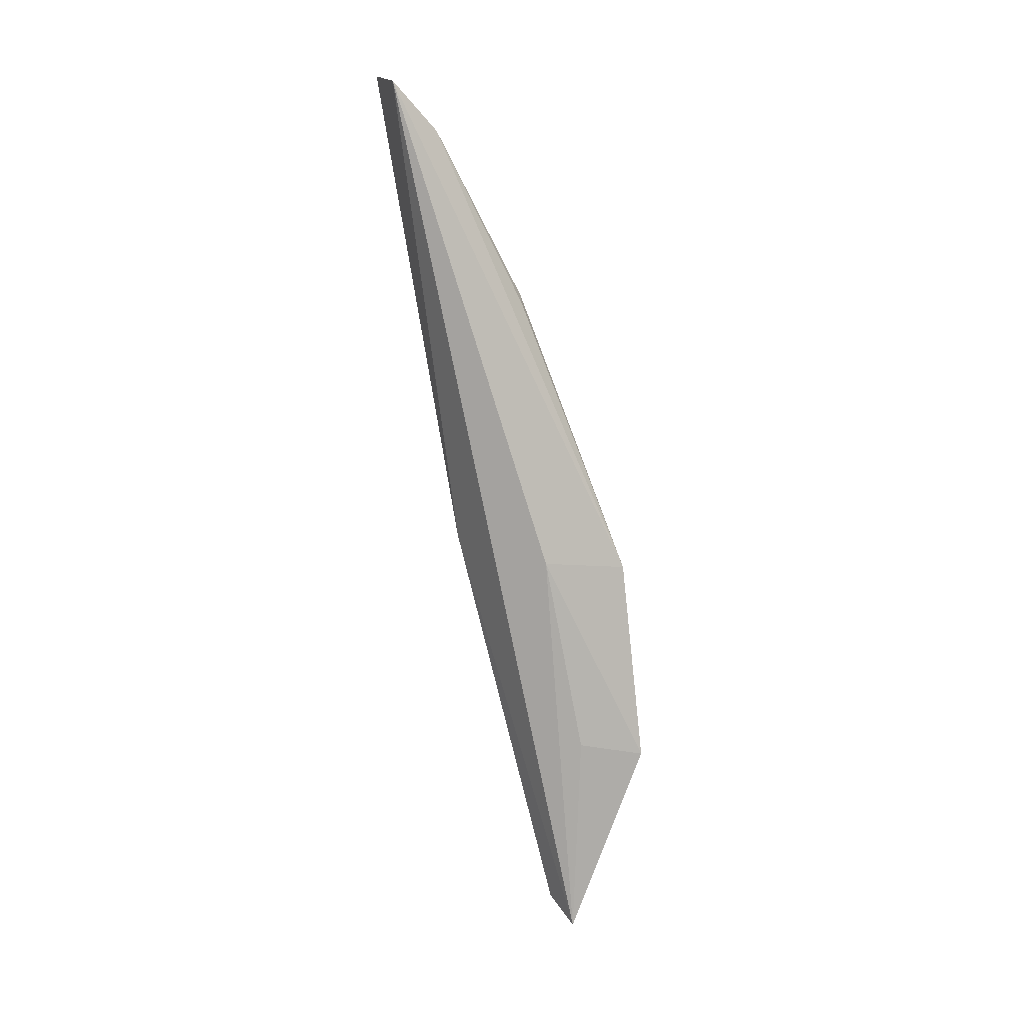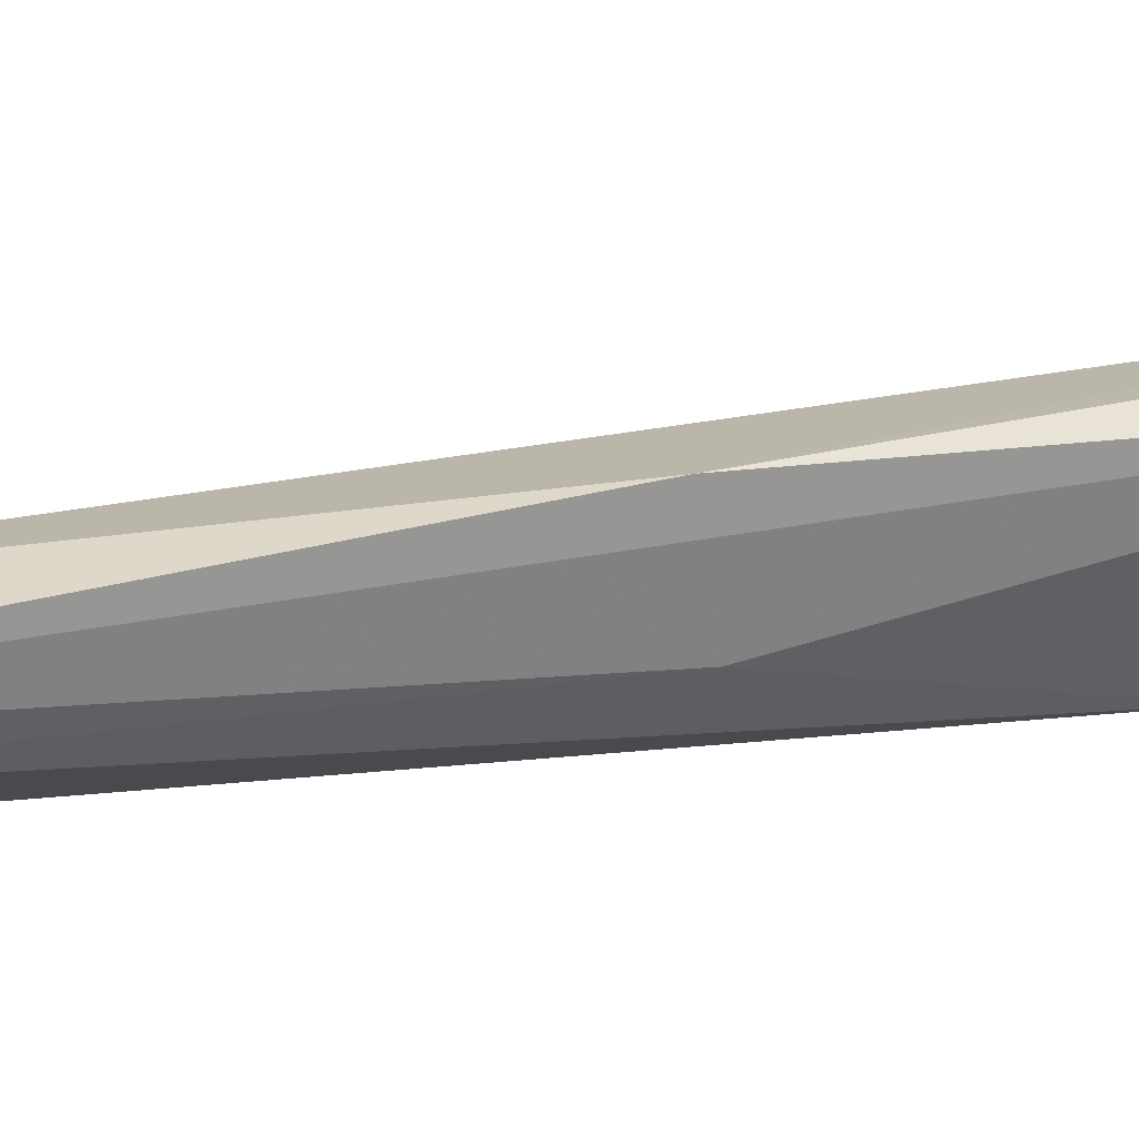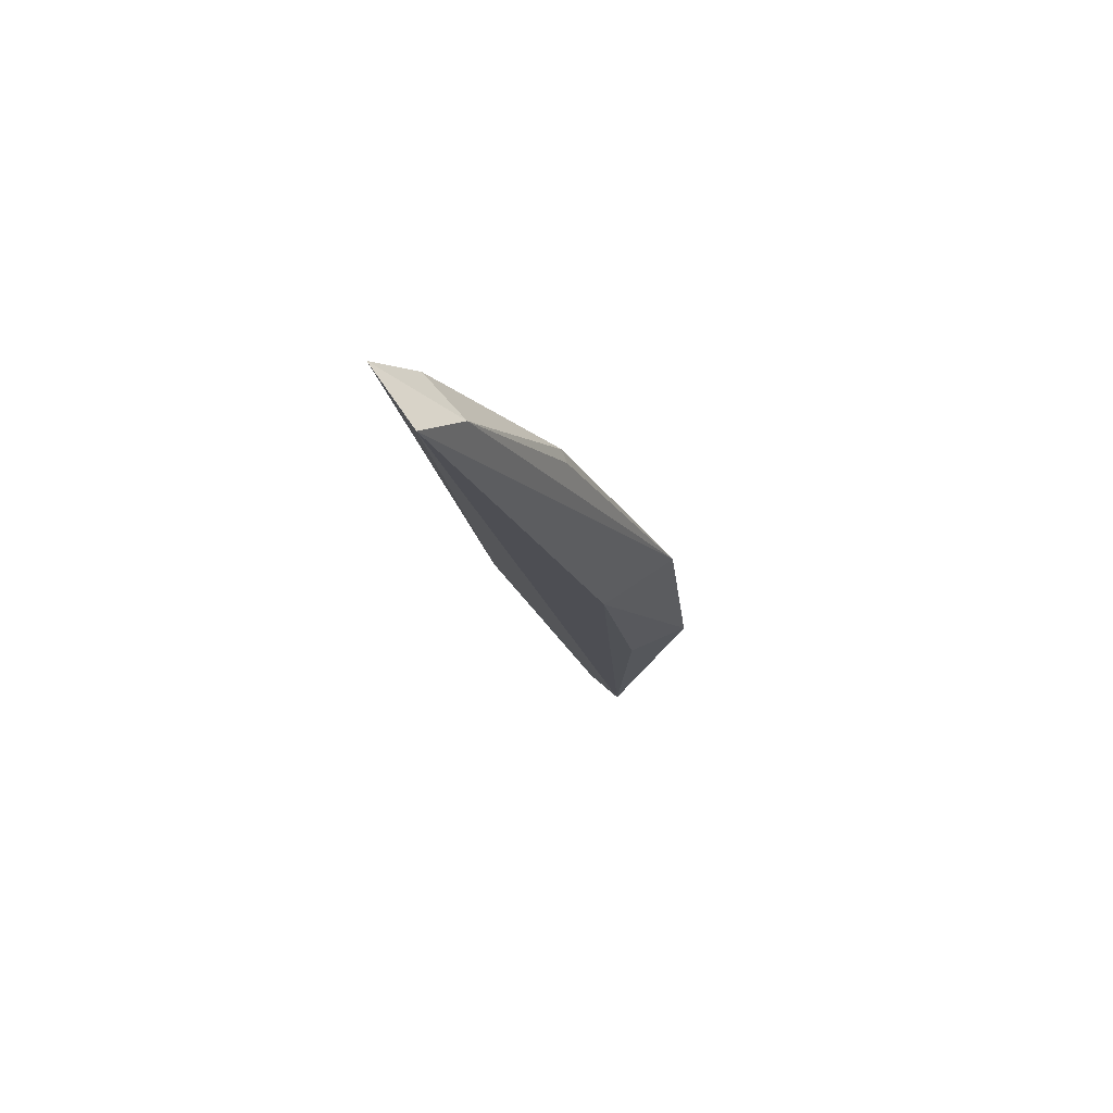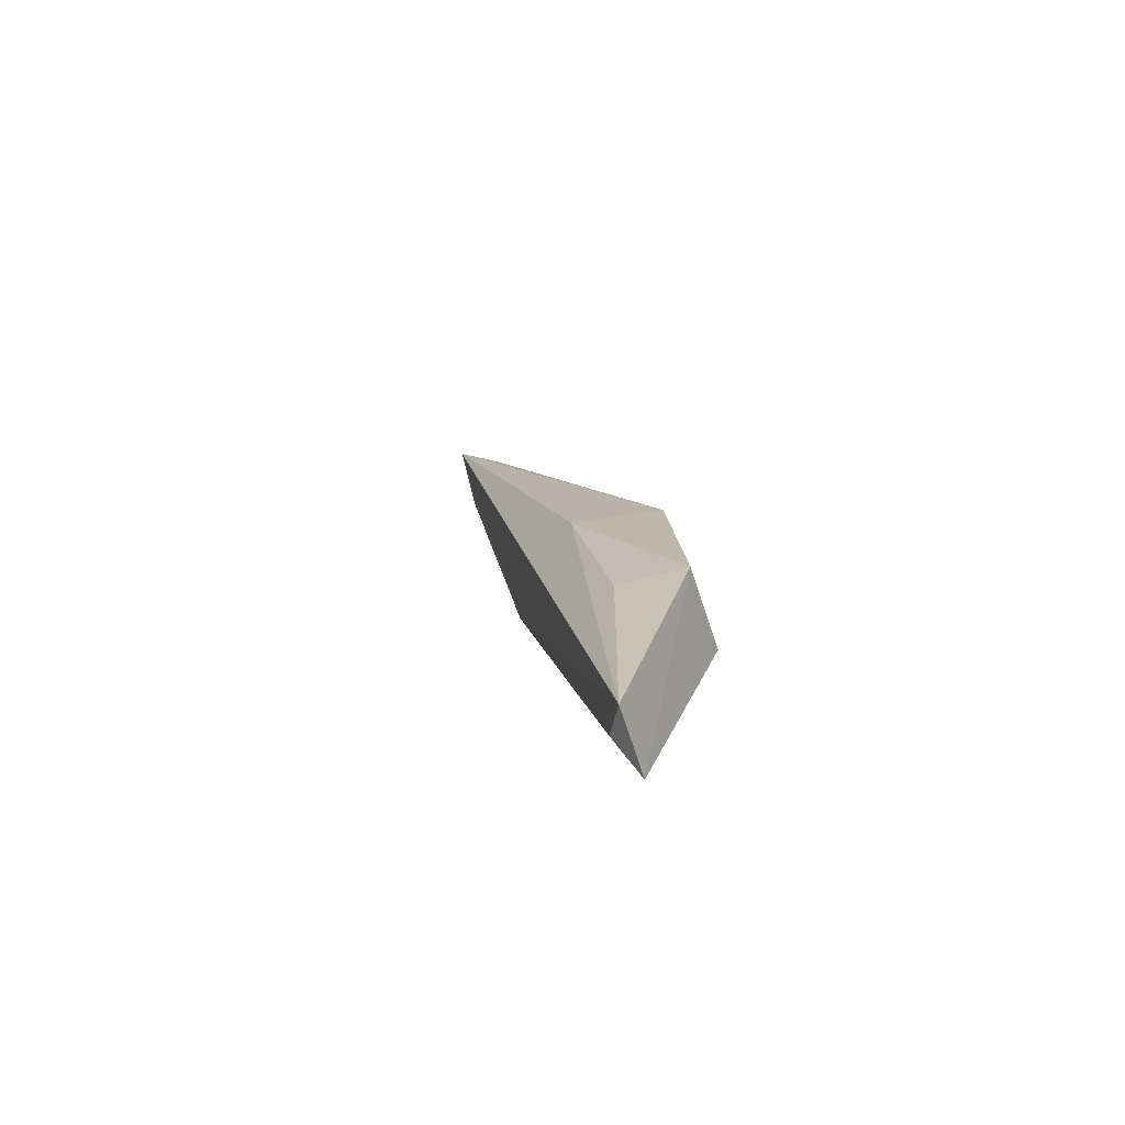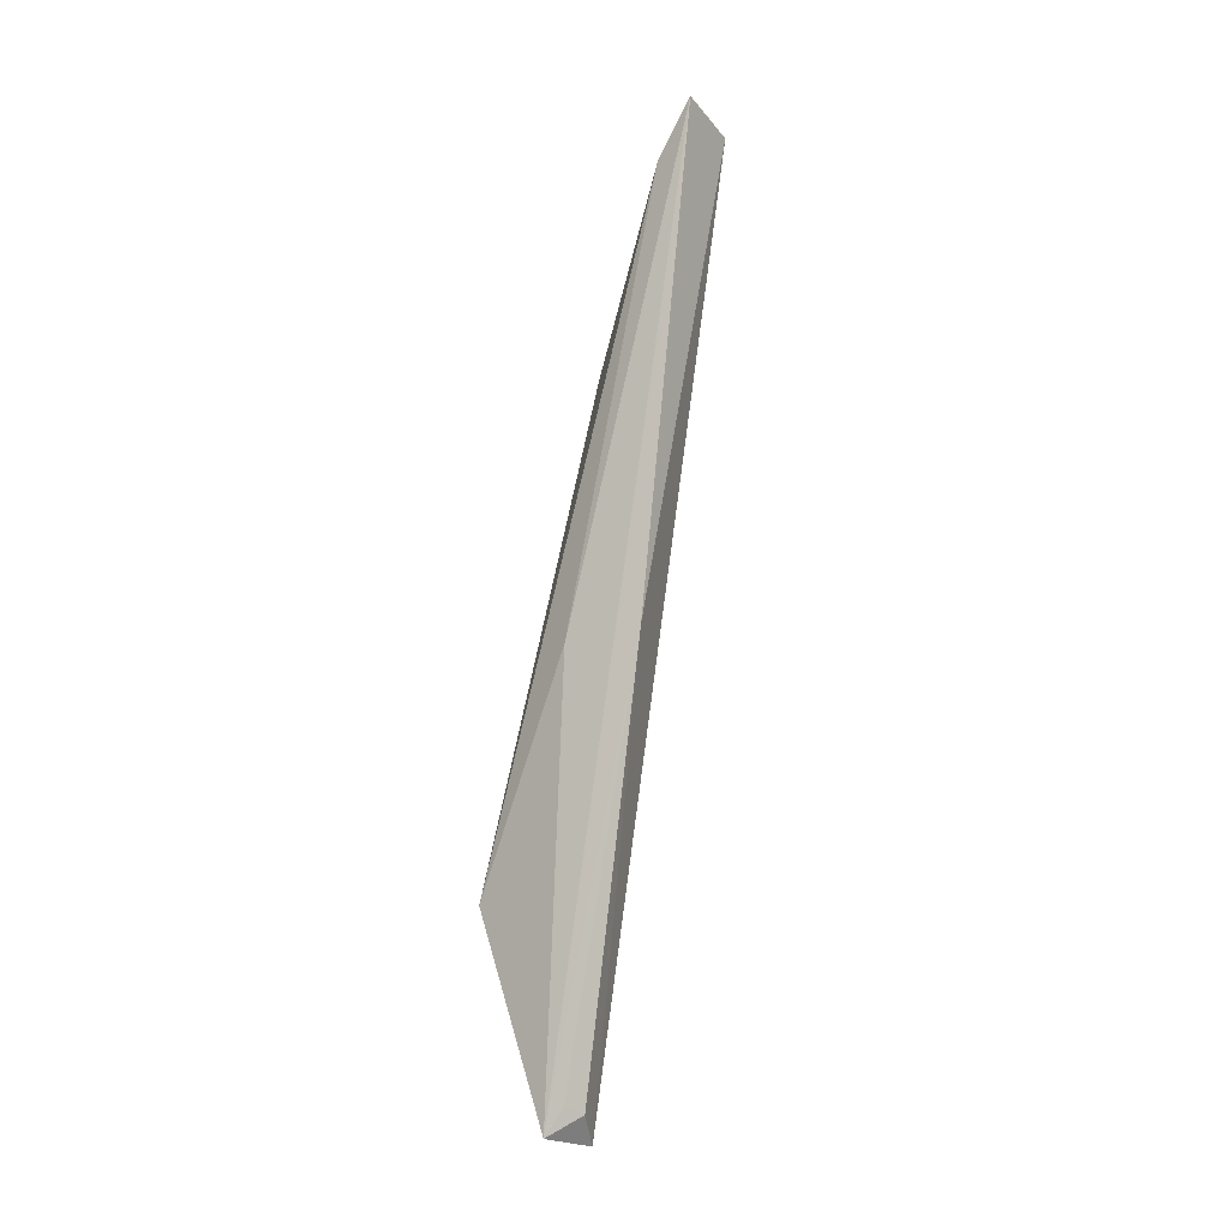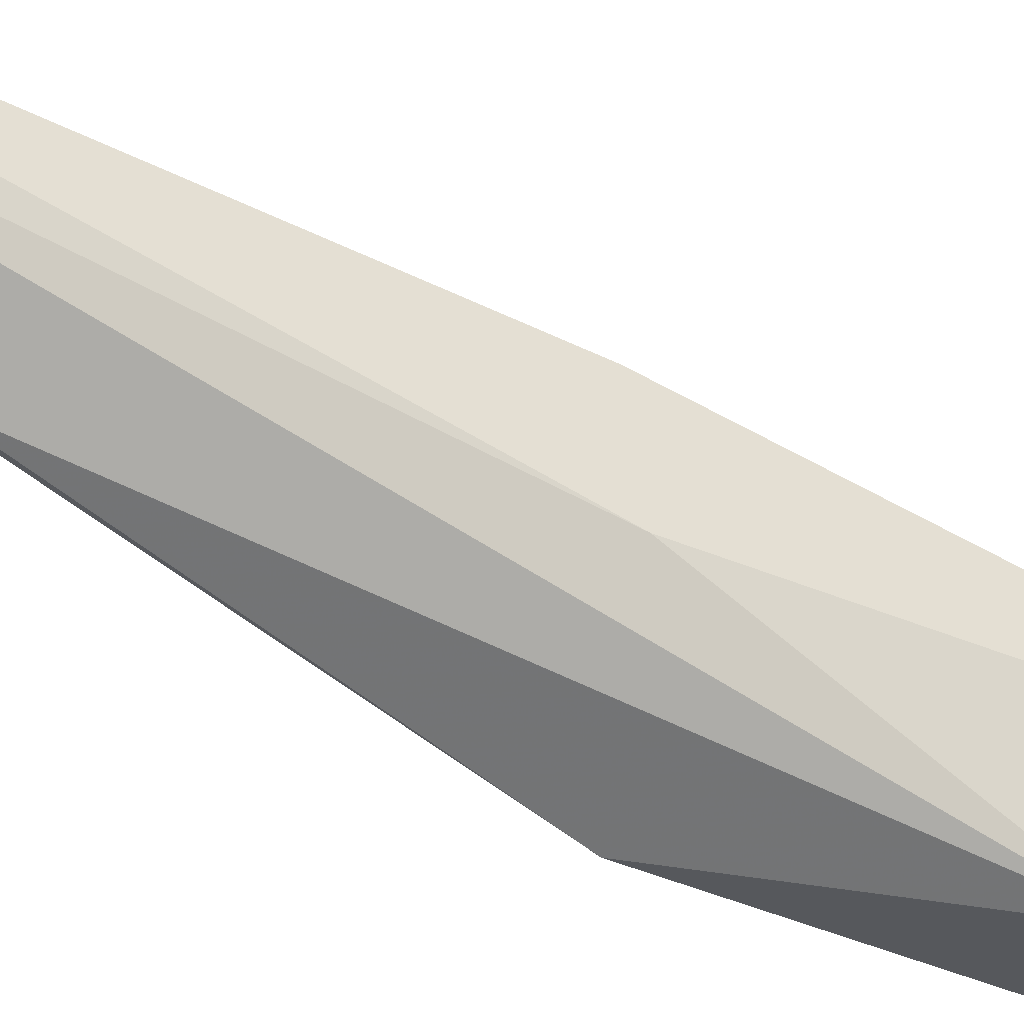
<metadata>
{"format":"obj","ext":"obj","renderer":"f3d","projection":"perspective","resolution":1024,"background":"white","views":[{"elev":10.3,"azim":77.4,"up":"+Y"},{"elev":38.4,"azim":-115.6,"up":"+Z"},{"elev":69.5,"azim":60.5,"up":"+Y"},{"elev":-69.1,"azim":107.3,"up":"+Y"},{"elev":-19.6,"azim":-53.2,"up":"+Y"},{"elev":-27.4,"azim":-115.2,"up":"+Z"}]}
</metadata>
<code>
v 0.008704 0.06921 0.009216
v 0.01064 0.09718 -0.001035
v 0.002995 0.1984 0.03533
v -0.006505 0.1996 0.03629
v -0.001311 0.09853 -0.001219
v -0.002612 0.1302 0.02511
v 0.009649 0.1277 0.01399
v -0.0007529 0.06941 0.009135
v 0.0007644 0.1674 0.01594
v 0.01027 0.09908 0.008493
v 0.008166 0.1263 0.001524
v 0.003987 0.07243 0.01166
v -0.004249 0.1294 0.01445
v -0.005821 0.1923 0.03047
v 0.001685 0.1915 0.02876
v 0.000937 0.07306 0.01079
v 0.002222 0.1664 0.01614
f 6 1 3
f 6 3 4
f 7 3 1
f 8 5 2
f 8 2 1
f 8 6 4
f 10 7 1
f 10 1 2
f 10 2 7
f 11 7 2
f 11 3 7
f 11 2 5
f 11 5 9
f 12 8 1
f 12 1 6
f 13 8 4
f 13 5 8
f 14 9 5
f 14 13 4
f 14 5 13
f 15 3 11
f 15 9 14
f 15 14 4
f 15 4 3
f 16 12 6
f 16 6 8
f 16 8 12
f 17 15 11
f 17 11 9
f 17 9 15

</code>
